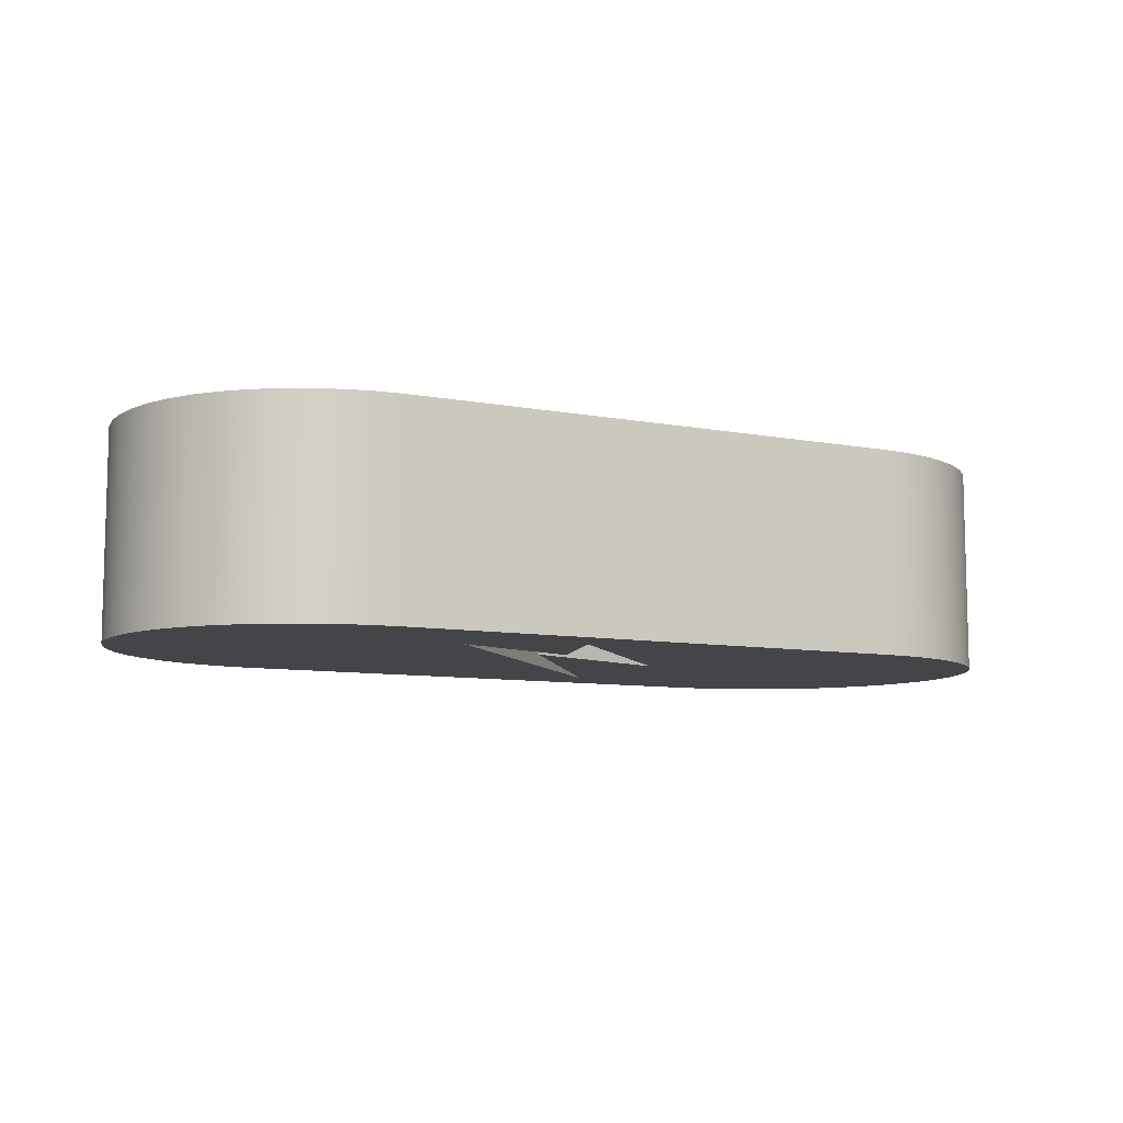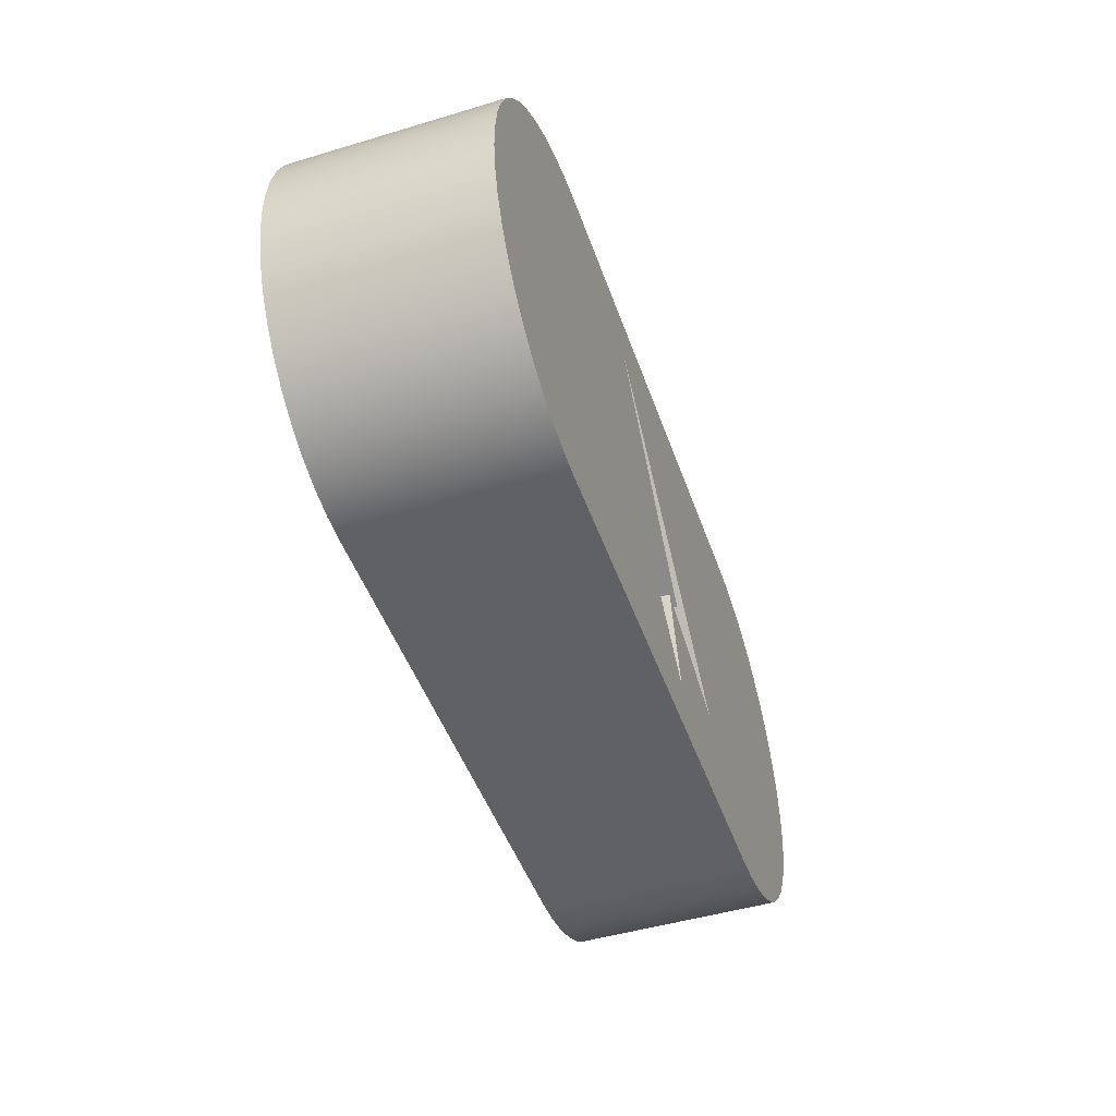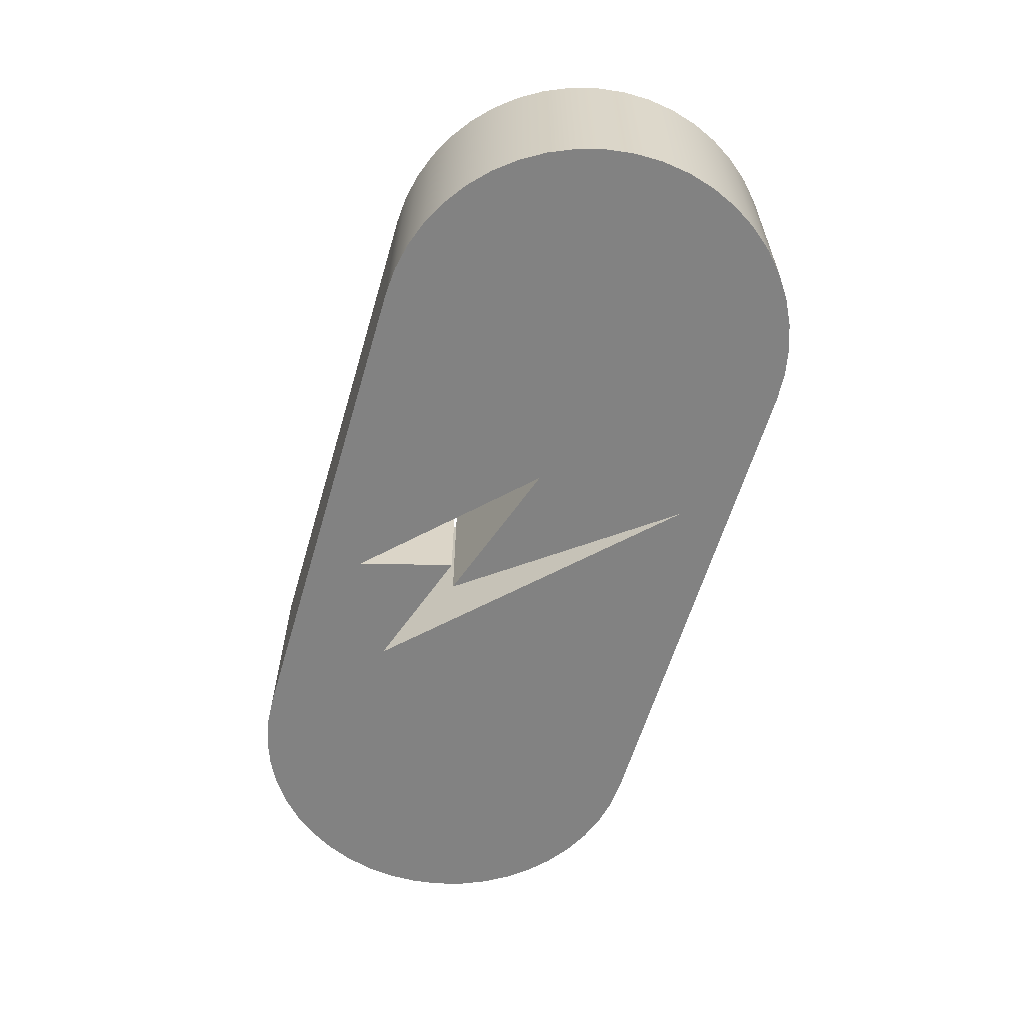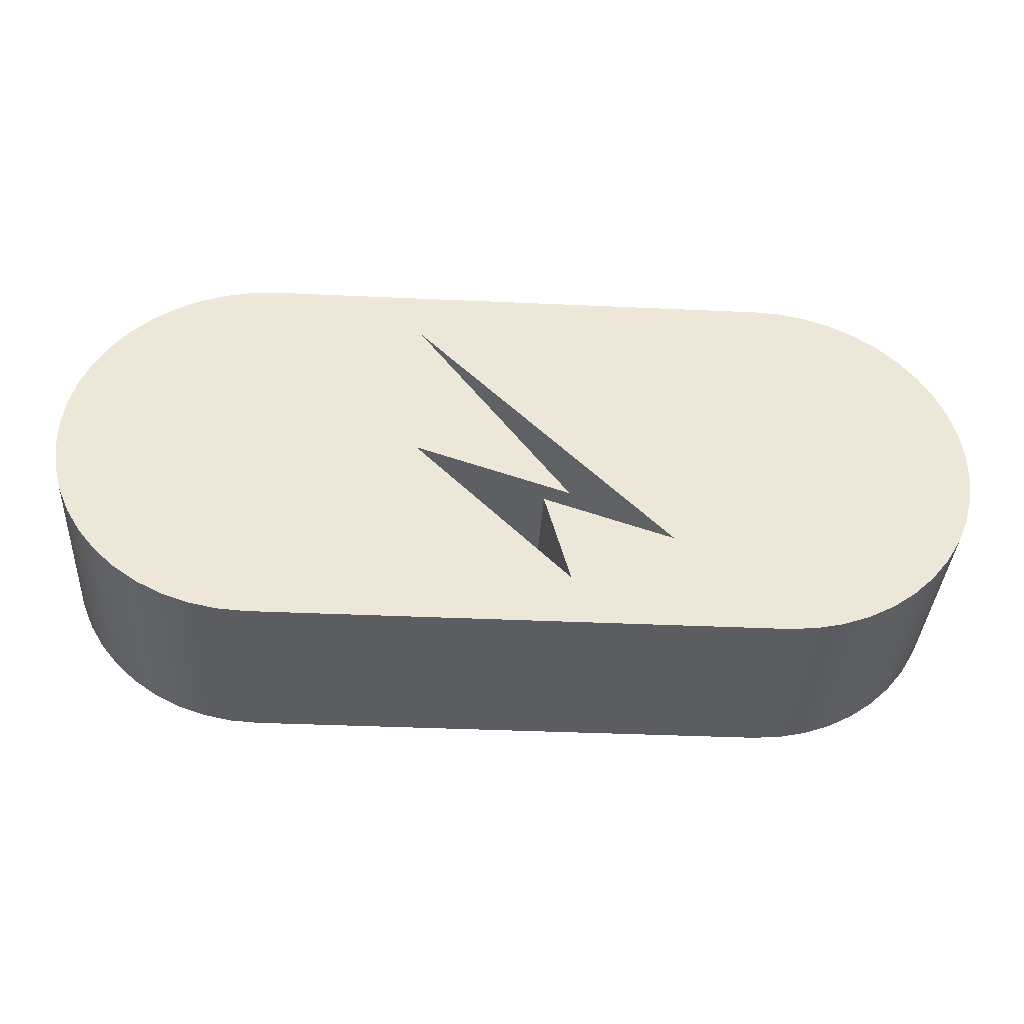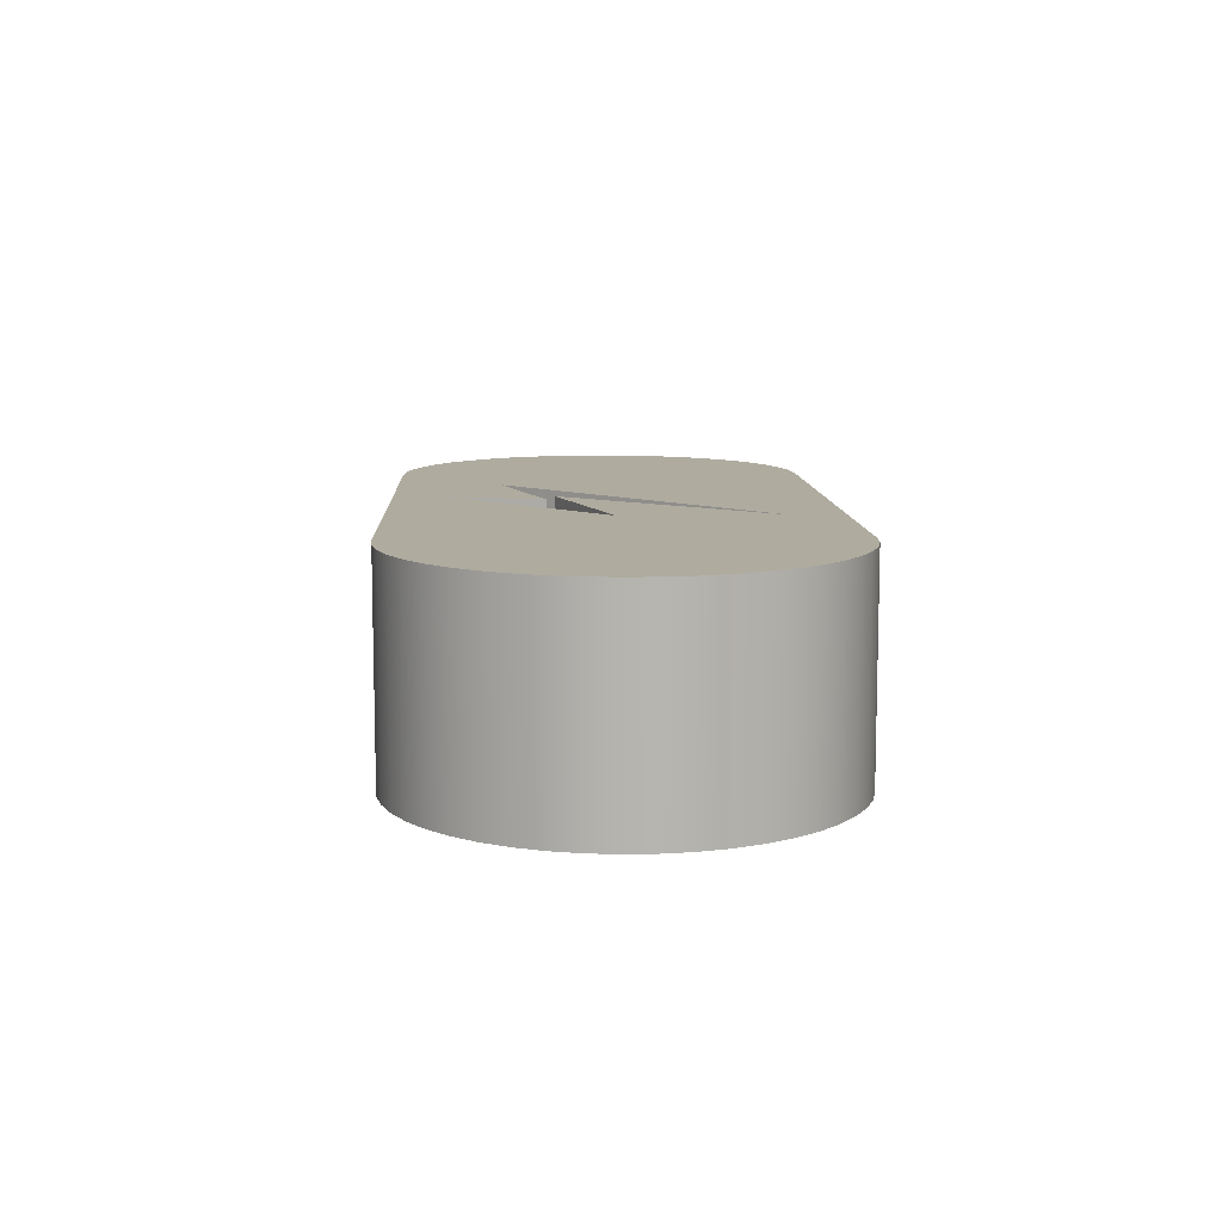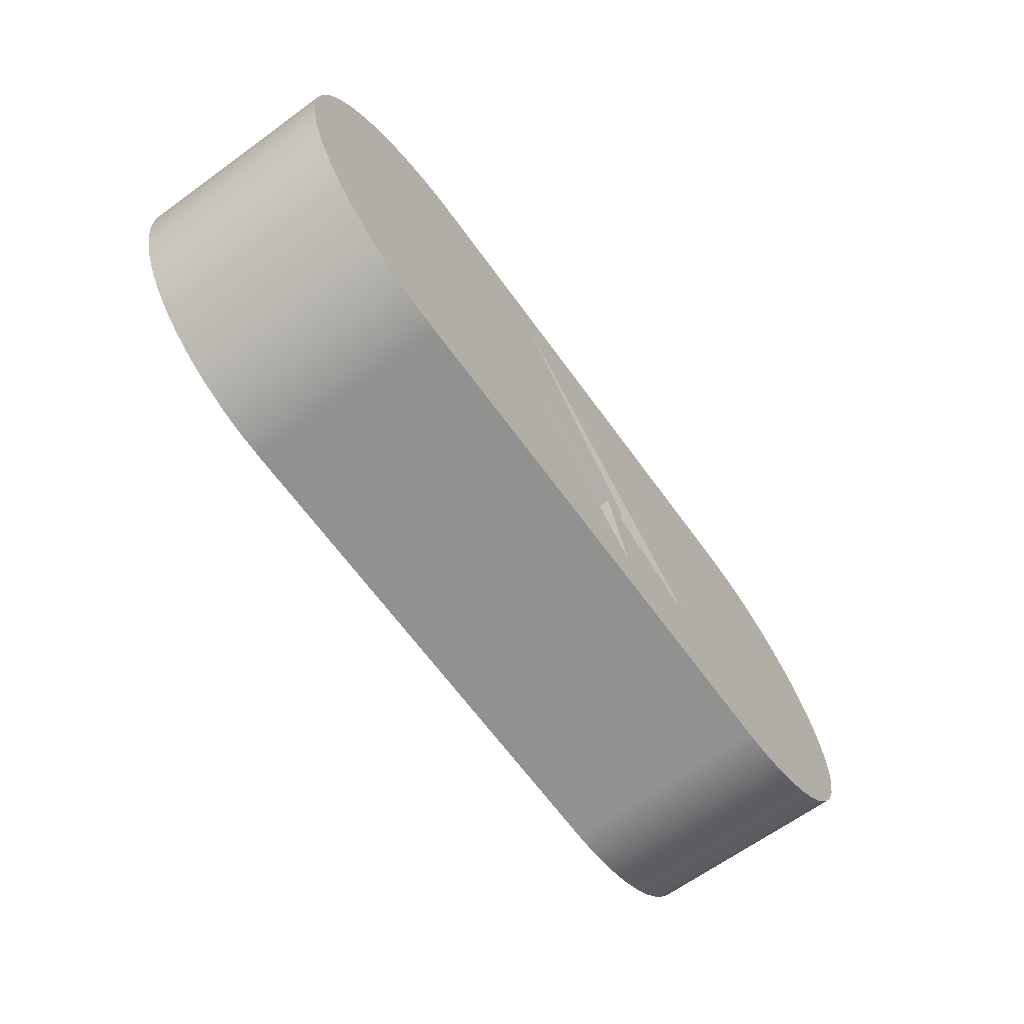
<metadata>
{"format":"obj","ext":"obj","renderer":"f3d","projection":"perspective","resolution":1024,"background":"white","views":[{"elev":-8.7,"azim":152.8,"up":"+Y"},{"elev":-47.0,"azim":-71.2,"up":"+Z"},{"elev":-60.7,"azim":-106.4,"up":"+Y"},{"elev":-37.0,"azim":-3.4,"up":"+Z"},{"elev":9.6,"azim":-92.6,"up":"+Y"},{"elev":-66.0,"azim":-54.0,"up":"+Z"}]}
</metadata>
<code>
v 27.75 0 97.42
v 28 0 96.5
v 26.5 0 98
v 28 0 97.5
v 26.5 0 99.5
v 29 0 97
v 30 0 96
v 30.27 0 96.02
v 30.54 0 96.07
v 30.8 0 96.17
v 31.04 0 96.29
v 31.26 0 96.45
v 31.46 0 96.63
v 31.63 0 96.85
v 31.78 0 97.08
v 31.88 0 97.33
v 31.96 0 97.59
v 32 0 97.86
v 32 0 98.14
v 31.96 0 98.41
v 31.88 0 98.67
v 31.78 0 98.92
v 31.63 0 99.15
v 31.46 0 99.37
v 31.26 0 99.55
v 31.04 0 99.71
v 30.8 0 99.83
v 30.54 0 99.93
v 30.27 0 99.98
v 30 0 100
v 25 0 100
v 24.73 0 99.98
v 24.46 0 99.93
v 24.2 0 99.83
v 23.96 0 99.71
v 23.74 0 99.55
v 23.54 0 99.37
v 23.37 0 99.15
v 23.22 0 98.92
v 23.12 0 98.67
v 23.04 0 98.41
v 23 0 98.14
v 23 0 97.86
v 23.04 0 97.59
v 23.12 0 97.33
v 23.22 0 97.08
v 23.37 0 96.85
v 23.54 0 96.63
v 23.74 0 96.45
v 23.96 0 96.29
v 24.2 0 96.17
v 24.46 0 96.07
v 24.73 0 96.02
v 25 0 96
v 25 0 100
v 30 0 100
v 30 2 100
v 25 2 100
v 25 0 96
v 24.73 0 96.02
v 24.46 0 96.07
v 24.2 0 96.17
v 23.96 0 96.29
v 23.74 0 96.45
v 23.54 0 96.63
v 23.37 0 96.85
v 23.22 0 97.08
v 23.12 0 97.33
v 23.04 0 97.59
v 23 0 97.86
v 23 0 98.14
v 23.04 0 98.41
v 23.12 0 98.67
v 23.22 0 98.92
v 23.37 0 99.15
v 23.54 0 99.37
v 23.74 0 99.55
v 23.96 0 99.71
v 24.2 0 99.83
v 24.46 0 99.93
v 24.73 0 99.98
v 25 0 100
v 25 2 100
v 24.73 2 99.98
v 24.46 2 99.93
v 24.2 2 99.83
v 23.96 2 99.71
v 23.74 2 99.55
v 23.54 2 99.37
v 23.37 2 99.15
v 23.22 2 98.92
v 23.12 2 98.67
v 23.04 2 98.41
v 23 2 98.14
v 23 2 97.86
v 23.04 2 97.59
v 23.12 2 97.33
v 23.22 2 97.08
v 23.37 2 96.85
v 23.54 2 96.63
v 23.74 2 96.45
v 23.96 2 96.29
v 24.2 2 96.17
v 24.46 2 96.07
v 24.73 2 96.02
v 25 2 96
v 27.75 0 97.42
v 29 0 97
v 29 2 97
v 27.75 2 97.42
v 28 0 97.5
v 26.5 0 98
v 26.5 2 98
v 28 2 97.5
v 26.5 0 99.5
v 28 0 97.5
v 28 2 97.5
v 26.5 2 99.5
v 28 0 96.5
v 27.75 0 97.42
v 27.75 2 97.42
v 28 2 96.5
v 26.5 0 98
v 28 0 96.5
v 28 2 96.5
v 26.5 2 98
v 28 2 96.5
v 27.75 2 97.42
v 29 2 97
v 26.5 2 99.5
v 28 2 97.5
v 26.5 2 98
v 30 2 100
v 30.27 2 99.98
v 30.54 2 99.93
v 30.8 2 99.83
v 31.04 2 99.71
v 31.26 2 99.55
v 31.46 2 99.37
v 31.63 2 99.15
v 31.78 2 98.92
v 31.88 2 98.67
v 31.96 2 98.41
v 32 2 98.14
v 32 2 97.86
v 31.96 2 97.59
v 31.88 2 97.33
v 31.78 2 97.08
v 31.63 2 96.85
v 31.46 2 96.63
v 31.26 2 96.45
v 31.04 2 96.29
v 30.8 2 96.17
v 30.54 2 96.07
v 30.27 2 96.02
v 30 2 96
v 25 2 96
v 24.73 2 96.02
v 24.46 2 96.07
v 24.2 2 96.17
v 23.96 2 96.29
v 23.74 2 96.45
v 23.54 2 96.63
v 23.37 2 96.85
v 23.22 2 97.08
v 23.12 2 97.33
v 23.04 2 97.59
v 23 2 97.86
v 23 2 98.14
v 23.04 2 98.41
v 23.12 2 98.67
v 23.22 2 98.92
v 23.37 2 99.15
v 23.54 2 99.37
v 23.74 2 99.55
v 23.96 2 99.71
v 24.2 2 99.83
v 24.46 2 99.93
v 24.73 2 99.98
v 25 2 100
v 30 0 100
v 30.27 0 99.98
v 30.54 0 99.93
v 30.8 0 99.83
v 31.04 0 99.71
v 31.26 0 99.55
v 31.46 0 99.37
v 31.63 0 99.15
v 31.78 0 98.92
v 31.88 0 98.67
v 31.96 0 98.41
v 32 0 98.14
v 32 0 97.86
v 31.96 0 97.59
v 31.88 0 97.33
v 31.78 0 97.08
v 31.63 0 96.85
v 31.46 0 96.63
v 31.26 0 96.45
v 31.04 0 96.29
v 30.8 0 96.17
v 30.54 0 96.07
v 30.27 0 96.02
v 30 0 96
v 30 2 96
v 30.27 2 96.02
v 30.54 2 96.07
v 30.8 2 96.17
v 31.04 2 96.29
v 31.26 2 96.45
v 31.46 2 96.63
v 31.63 2 96.85
v 31.78 2 97.08
v 31.88 2 97.33
v 31.96 2 97.59
v 32 2 97.86
v 32 2 98.14
v 31.96 2 98.41
v 31.88 2 98.67
v 31.78 2 98.92
v 31.63 2 99.15
v 31.46 2 99.37
v 31.26 2 99.55
v 31.04 2 99.71
v 30.8 2 99.83
v 30.54 2 99.93
v 30.27 2 99.98
v 30 2 100
v 30 0 96
v 25 0 96
v 25 2 96
v 30 2 96
v 29 0 97
v 26.5 0 99.5
v 26.5 2 99.5
v 29 2 97
f 1 2 6
f 6 2 7
f 6 7 8
f 7 2 54
f 54 2 3
f 54 3 49
f 49 3 48
f 48 3 47
f 47 3 46
f 46 3 45
f 45 3 44
f 44 3 43
f 43 3 42
f 42 3 41
f 41 3 40
f 40 3 39
f 39 3 5
f 39 5 38
f 38 5 37
f 37 5 36
f 36 5 35
f 35 5 34
f 34 5 33
f 33 5 31
f 33 31 32
f 3 4 5
f 6 21 5
f 5 21 22
f 5 22 23
f 8 9 6
f 6 9 10
f 6 10 11
f 11 12 6
f 6 12 13
f 6 13 14
f 14 15 6
f 6 15 16
f 6 16 17
f 17 18 6
f 6 18 19
f 6 19 20
f 20 21 6
f 23 24 5
f 5 24 30
f 5 30 31
f 24 25 30
f 30 25 26
f 30 26 27
f 27 28 30
f 30 28 29
f 49 50 54
f 54 50 51
f 54 51 52
f 52 53 54
f 55 56 58
f 58 56 57
f 106 59 105
f 105 59 60
f 105 60 104
f 104 60 61
f 104 61 103
f 103 61 62
f 103 62 102
f 102 62 63
f 102 63 101
f 101 63 64
f 101 64 100
f 100 64 65
f 100 65 99
f 99 65 66
f 99 66 98
f 98 66 67
f 98 67 97
f 97 67 68
f 97 68 96
f 96 68 69
f 96 69 95
f 95 69 70
f 95 70 94
f 94 70 71
f 94 71 93
f 93 71 72
f 93 72 92
f 92 72 73
f 92 73 91
f 91 73 74
f 91 74 90
f 90 74 75
f 90 75 89
f 89 75 76
f 89 76 88
f 88 76 77
f 88 77 87
f 87 77 78
f 87 78 86
f 86 78 79
f 86 79 85
f 85 79 80
f 85 80 84
f 84 80 81
f 84 81 83
f 83 81 82
f 107 108 110
f 110 108 109
f 111 112 114
f 114 112 113
f 115 116 118
f 118 116 117
f 119 120 122
f 122 120 121
f 123 124 126
f 126 124 125
f 128 129 127
f 127 129 156
f 127 156 157
f 130 142 129
f 129 142 143
f 129 143 144
f 131 132 130
f 130 132 172
f 130 172 173
f 127 157 132
f 132 157 162
f 132 162 163
f 134 135 133
f 133 135 136
f 133 136 137
f 137 138 133
f 133 138 139
f 133 139 130
f 130 139 140
f 130 140 141
f 141 142 130
f 144 145 129
f 129 145 146
f 129 146 147
f 147 148 129
f 129 148 149
f 129 149 150
f 150 151 129
f 129 151 152
f 129 152 153
f 153 154 129
f 129 154 155
f 129 155 156
f 158 159 157
f 157 159 160
f 157 160 161
f 161 162 157
f 163 164 132
f 132 164 165
f 132 165 166
f 166 167 132
f 132 167 168
f 132 168 169
f 169 170 132
f 132 170 171
f 132 171 172
f 173 174 130
f 130 174 175
f 130 175 176
f 176 177 130
f 130 177 178
f 130 178 180
f 180 178 179
f 180 133 130
f 228 181 227
f 227 181 182
f 227 182 226
f 226 182 183
f 226 183 225
f 225 183 184
f 225 184 224
f 224 184 185
f 224 185 223
f 223 185 186
f 223 186 222
f 222 186 187
f 222 187 221
f 221 187 188
f 221 188 220
f 220 188 189
f 220 189 219
f 219 189 190
f 219 190 218
f 218 190 191
f 218 191 217
f 217 191 192
f 217 192 216
f 216 192 193
f 216 193 215
f 215 193 194
f 215 194 214
f 214 194 195
f 214 195 213
f 213 195 196
f 213 196 212
f 212 196 197
f 212 197 211
f 211 197 198
f 211 198 210
f 210 198 199
f 210 199 209
f 209 199 200
f 209 200 208
f 208 200 201
f 208 201 207
f 207 201 202
f 207 202 206
f 206 202 203
f 206 203 205
f 205 203 204
f 229 230 232
f 232 230 231
f 233 234 236
f 236 234 235

</code>
